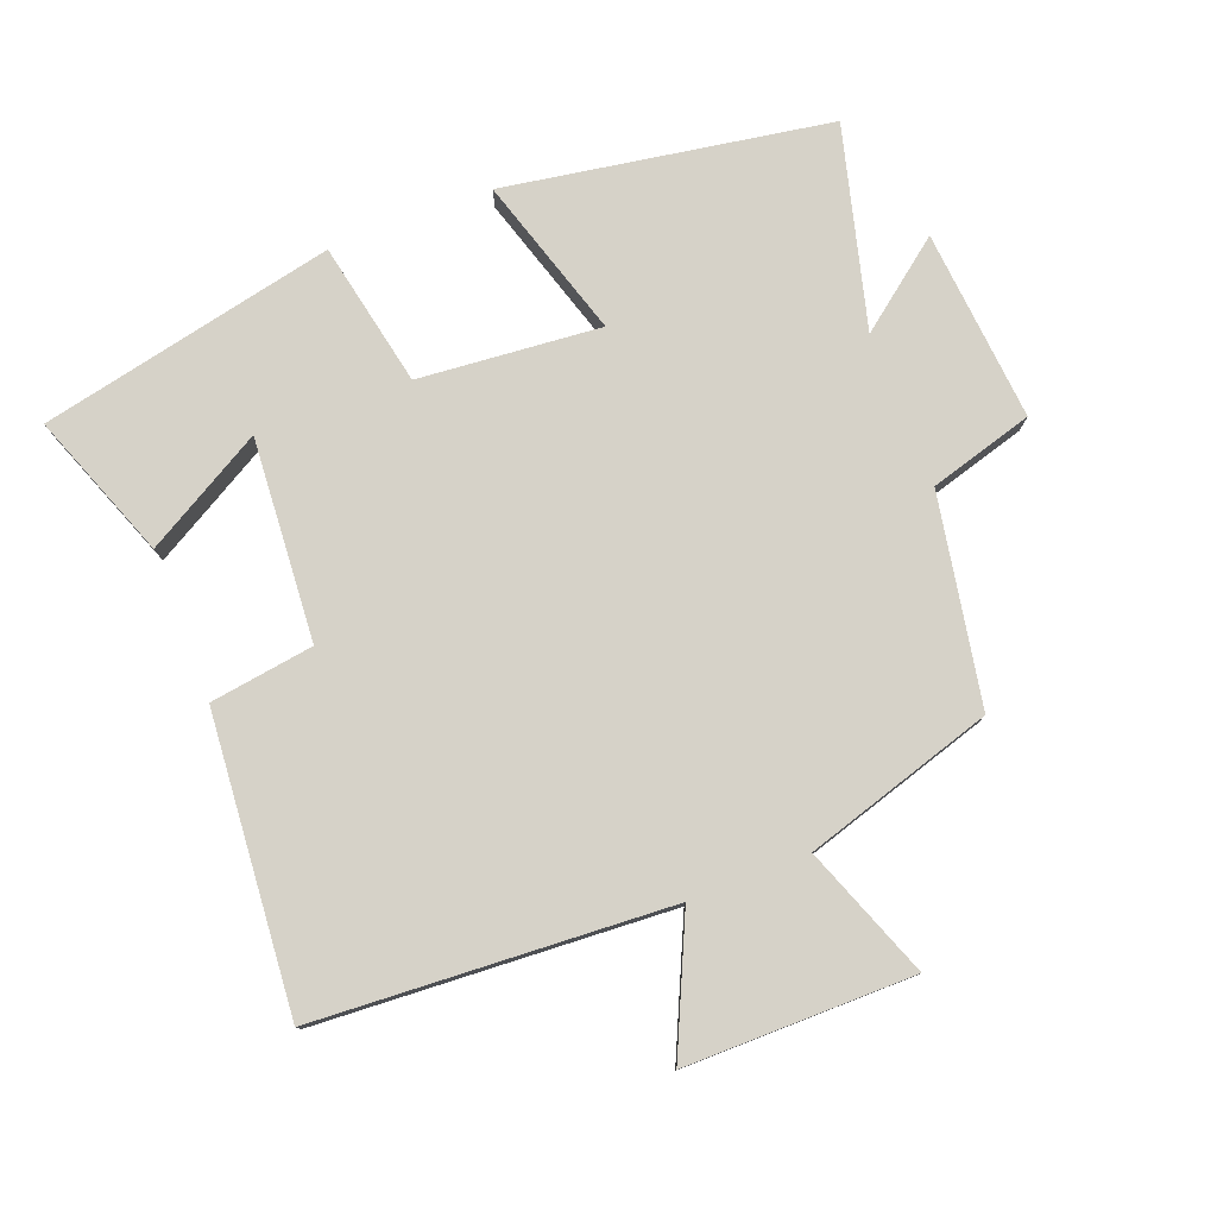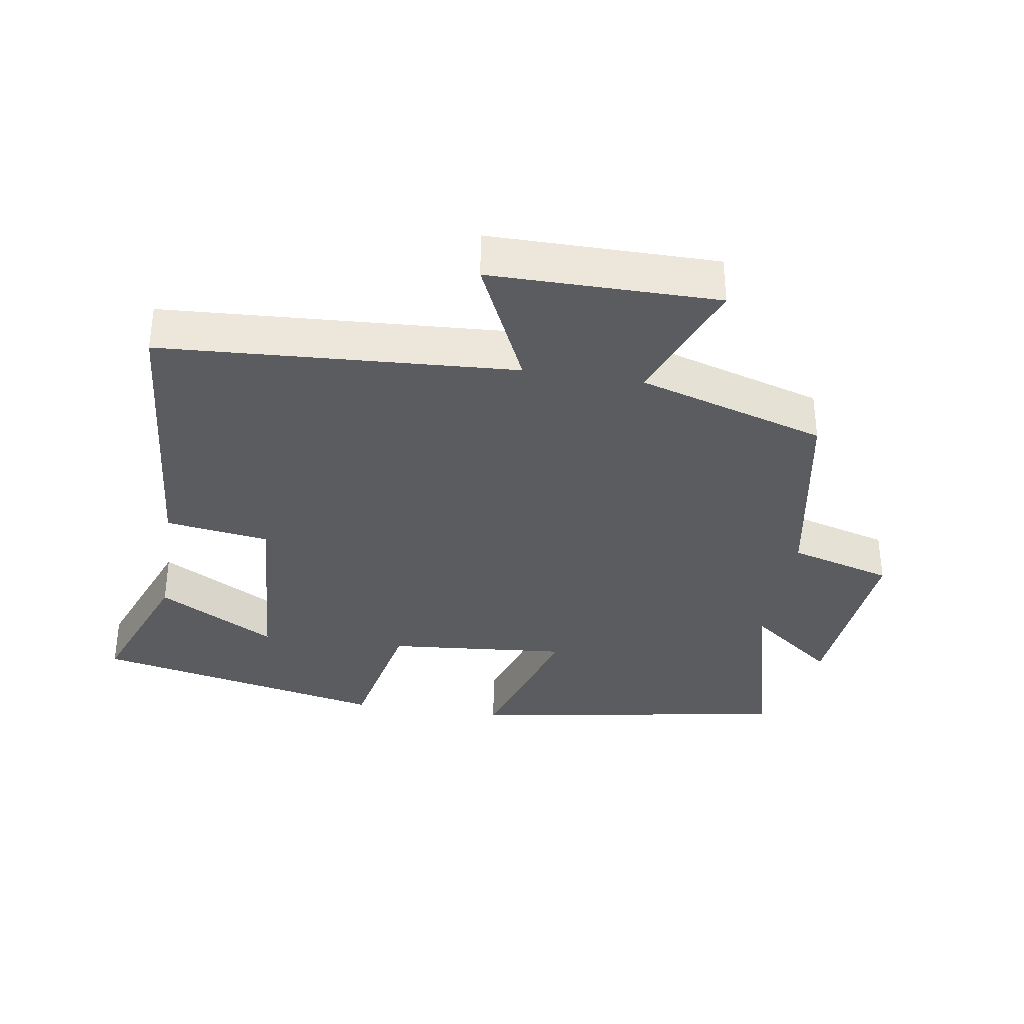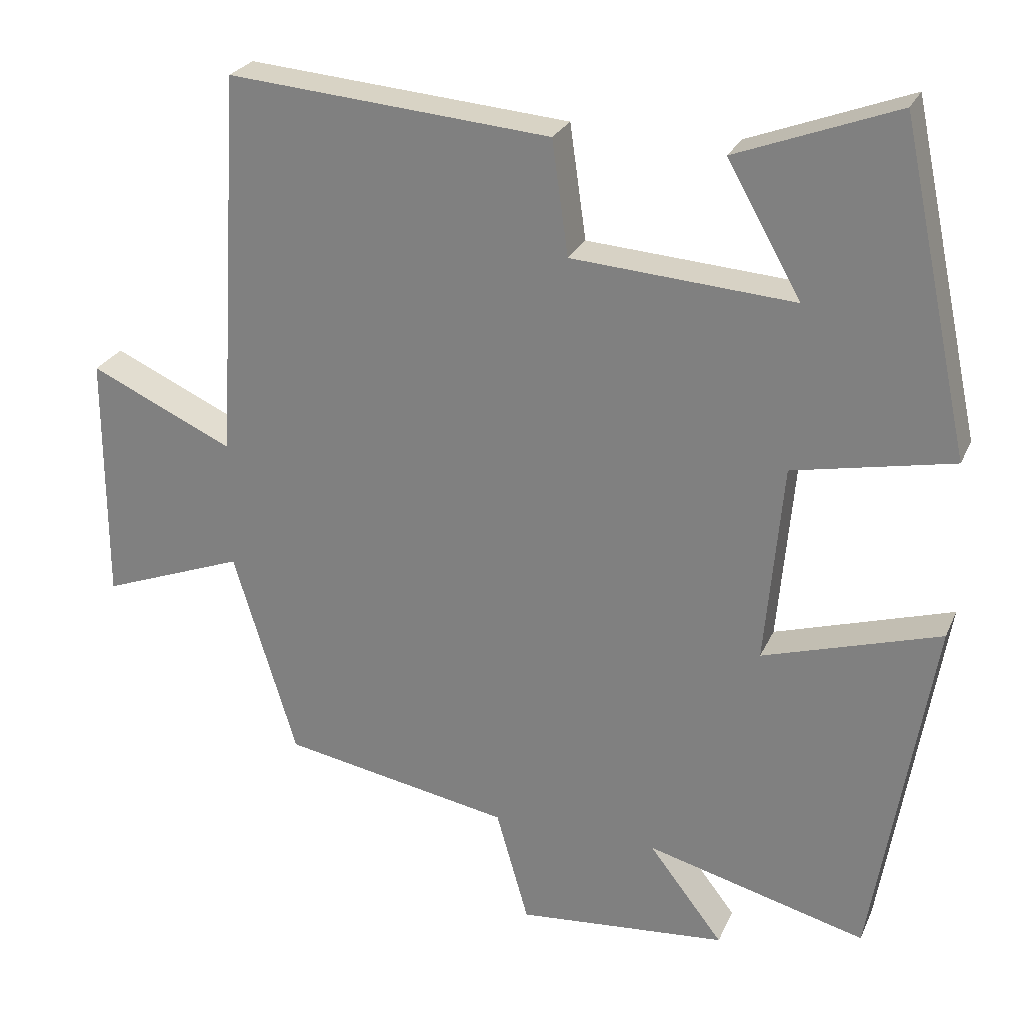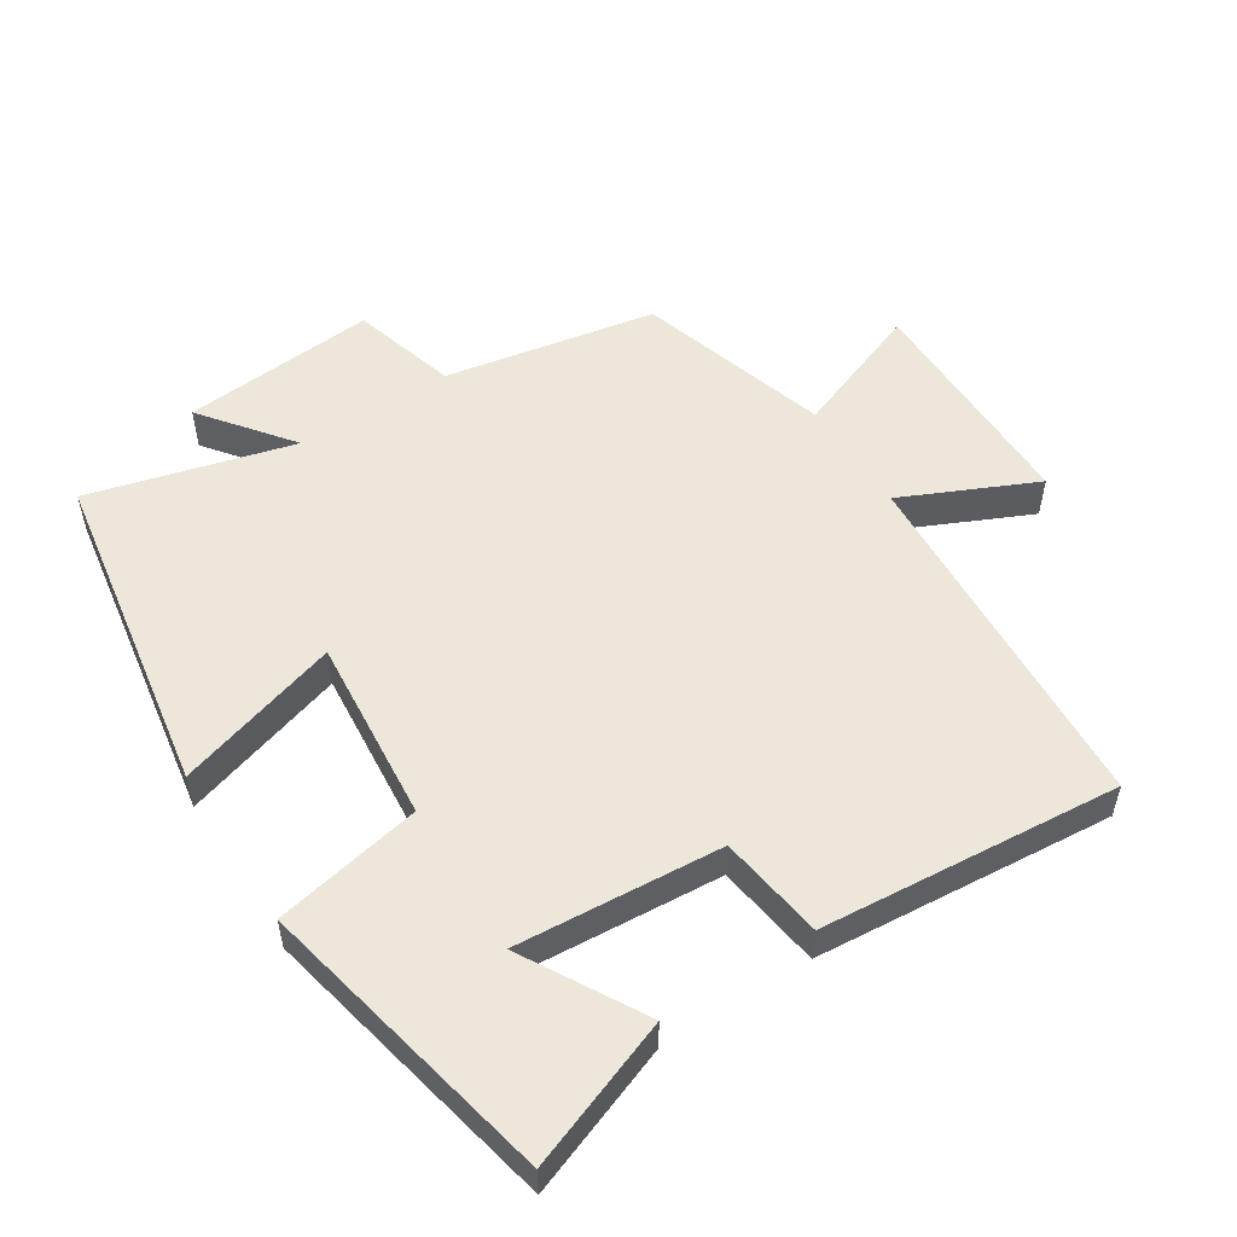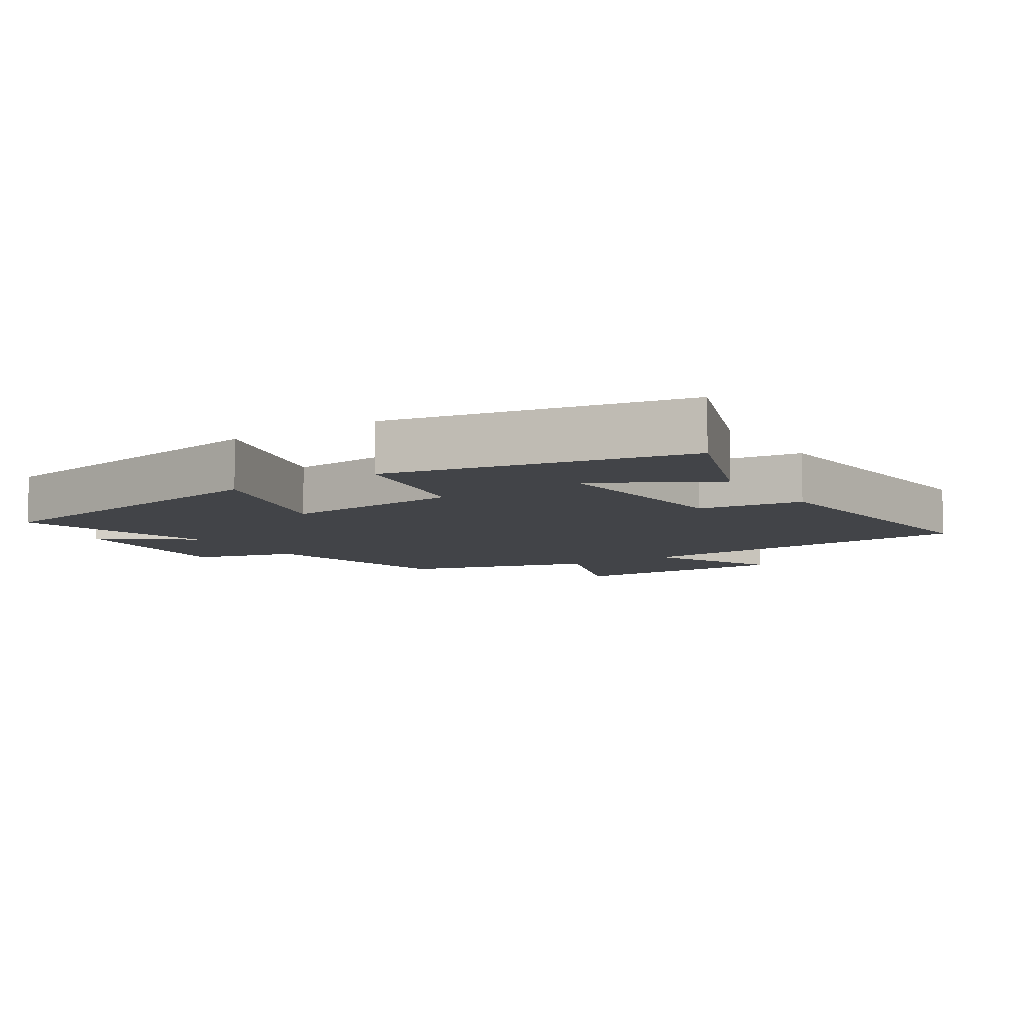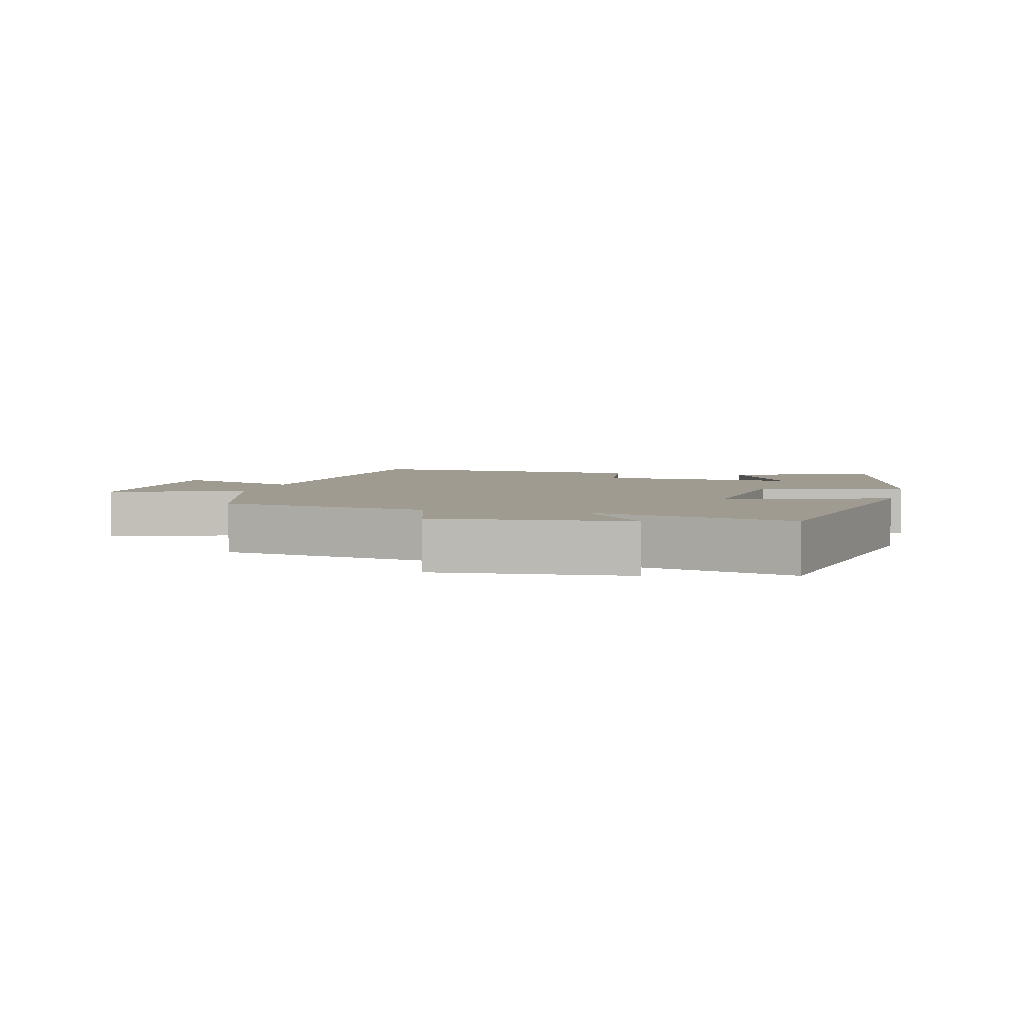
<metadata>
{"format":"obj","ext":"obj","renderer":"f3d","projection":"perspective","resolution":1024,"background":"white","views":[{"elev":78.4,"azim":68.8,"up":"+Y"},{"elev":-34.5,"azim":80.9,"up":"+Y"},{"elev":25.5,"azim":-160.1,"up":"+Z"},{"elev":53.5,"azim":-32.6,"up":"+Y"},{"elev":-8.1,"azim":-56.7,"up":"+Y"},{"elev":4.1,"azim":-165.9,"up":"+Y"}]}
</metadata>
<code>
v 0.415 0.07 -0.443
v 0.106 0.07 -0.5
v 0.062 0.07 -0.654
v -0.222 0.07 -0.63
v -0.122 0.07 -0.5
v -0.42 0.07 -0.579
v -0.5 0.07 -0.098
v -0.261 0.07 -0.171
v -0.285 0.07 0.099
v -0.5 0.07 0.142
v -0.406 0.07 0.581
v -0.19 0.07 0.5
v -0.29 0.07 0.324
v 0.01 0.07 0.346
v 0.032 0.07 0.5
v 0.468 0.07 0.537
v 0.5 0.07 0.013
v 0.694 0.07 0.102
v 0.694 0.07 -0.236
v 0.5 0.07 -0.163
v 0.415 0 -0.443
v 0.106 0 -0.5
v 0.062 0 -0.654
v -0.222 0 -0.63
v -0.122 0 -0.5
v -0.42 0 -0.579
v -0.5 0 -0.098
v -0.261 0 -0.171
v -0.285 0 0.099
v -0.5 0 0.142
v -0.406 0 0.581
v -0.19 0 0.5
v -0.29 0 0.324
v 0.01 0 0.346
v 0.032 0 0.5
v 0.468 0 0.537
v 0.5 0 0.013
v 0.694 0 0.102
v 0.694 0 -0.236
v 0.5 0 -0.163
f 17 18 19 20
f 17 20 1 2
f 14 15 16 17
f 13 14 17 2
f 10 11 12 13
f 9 10 13
f 8 9 13 2
f 5 6 7 8
f 5 8 2 3
f 3 4 5
f 40 39 38 37
f 22 21 40 37
f 37 36 35 34
f 22 37 34 33
f 33 32 31 30
f 33 30 29
f 22 33 29 28
f 28 27 26 25
f 23 22 28 25
f 25 24 23
f 1 21 22 2
f 2 22 23 3
f 3 23 24 4
f 4 24 25 5
f 5 25 26 6
f 6 26 27 7
f 7 27 28 8
f 8 28 29 9
f 9 29 30 10
f 10 30 31 11
f 11 31 32 12
f 12 32 33 13
f 13 33 34 14
f 14 34 35 15
f 15 35 36 16
f 16 36 37 17
f 17 37 38 18
f 18 38 39 19
f 19 39 40 20
f 20 40 21 1

</code>
